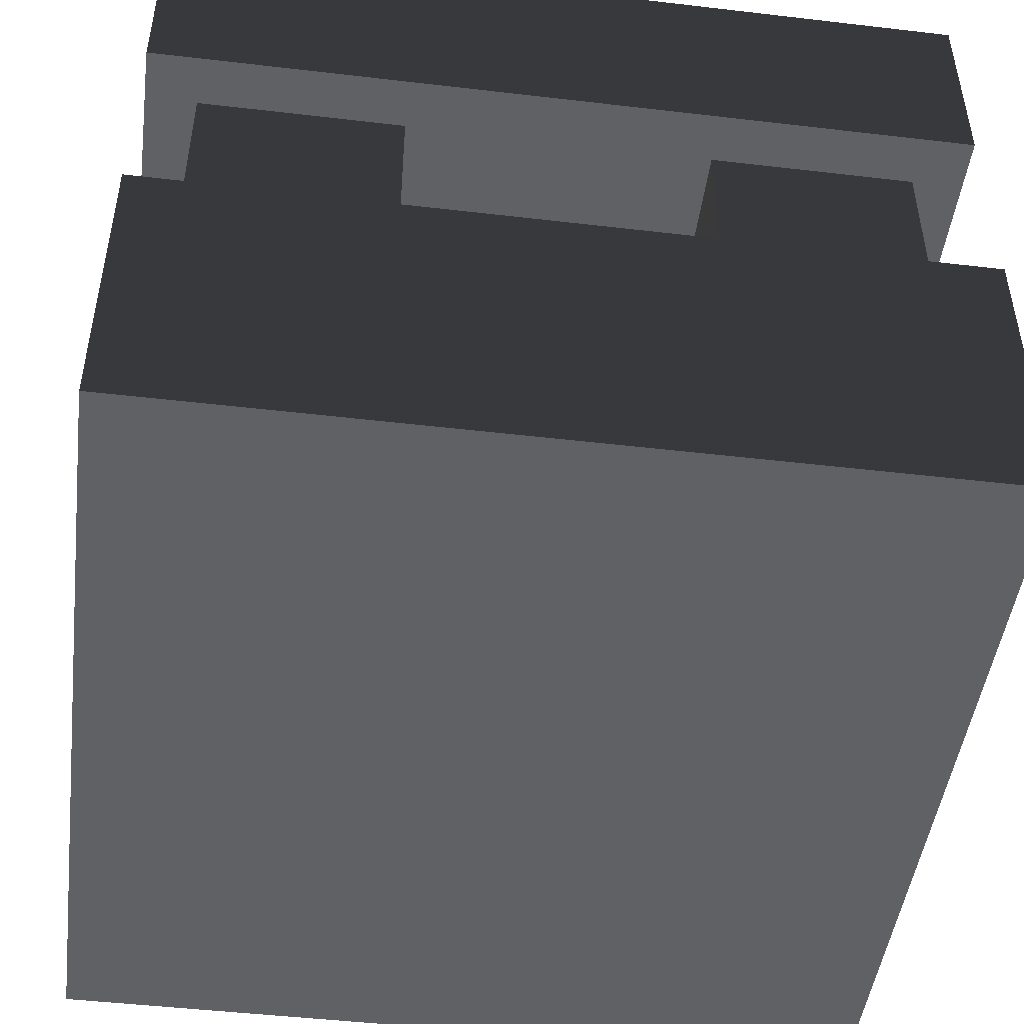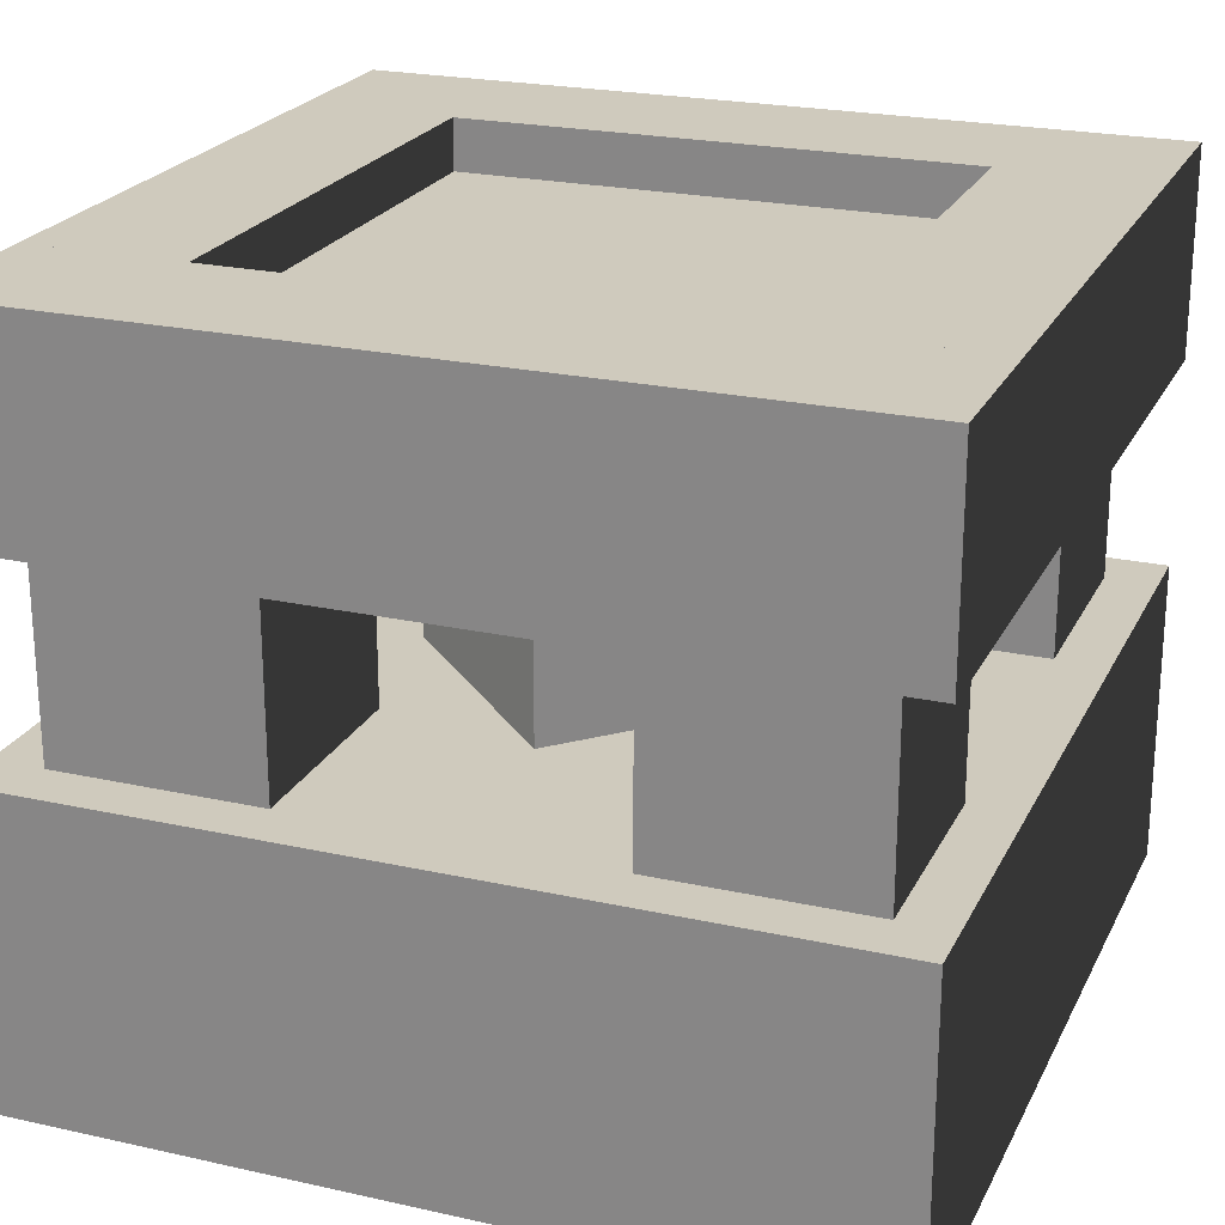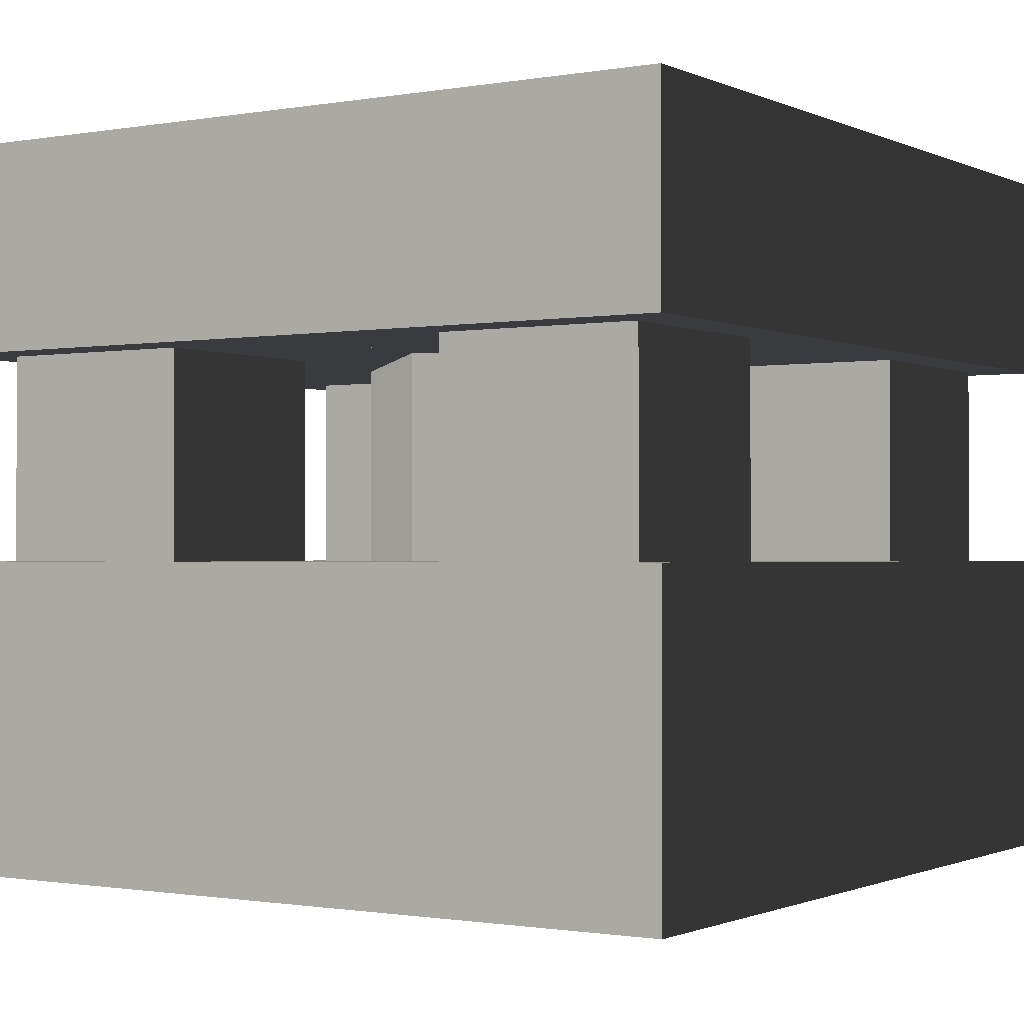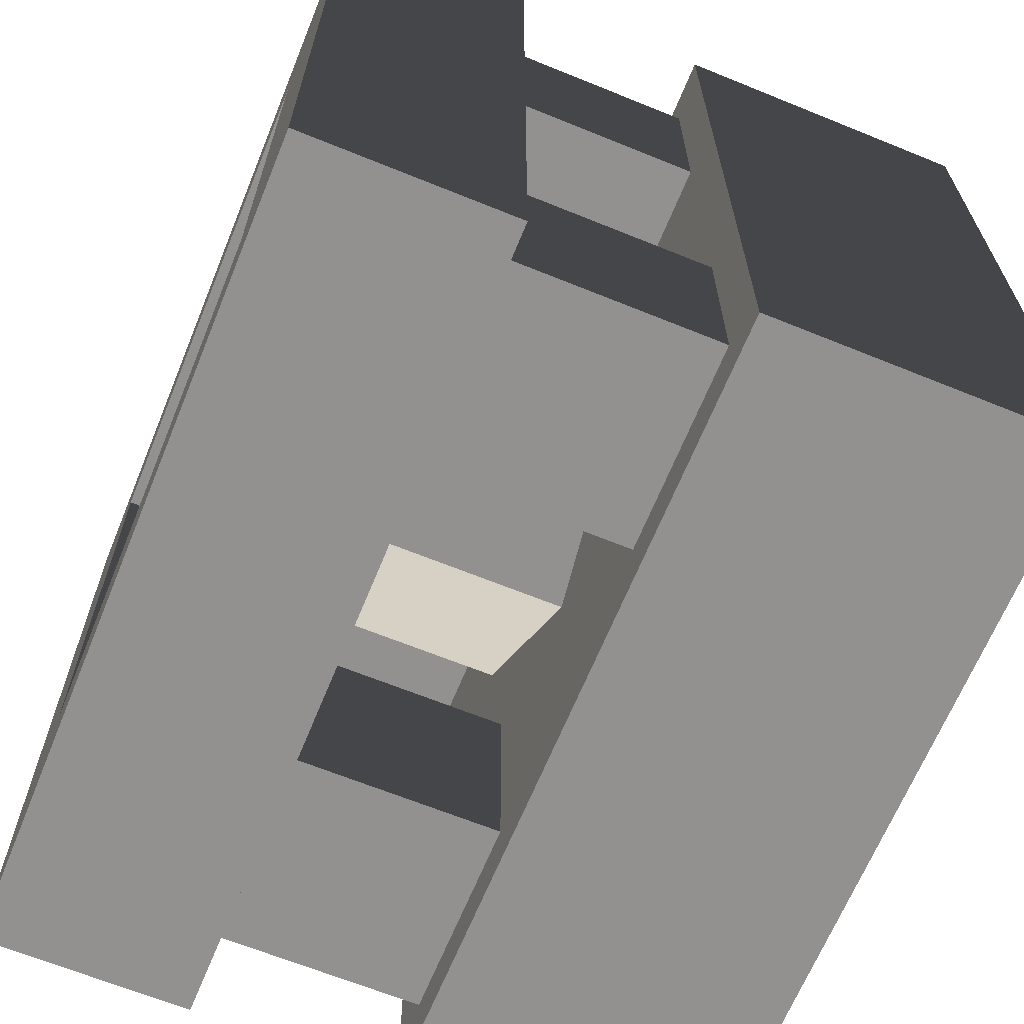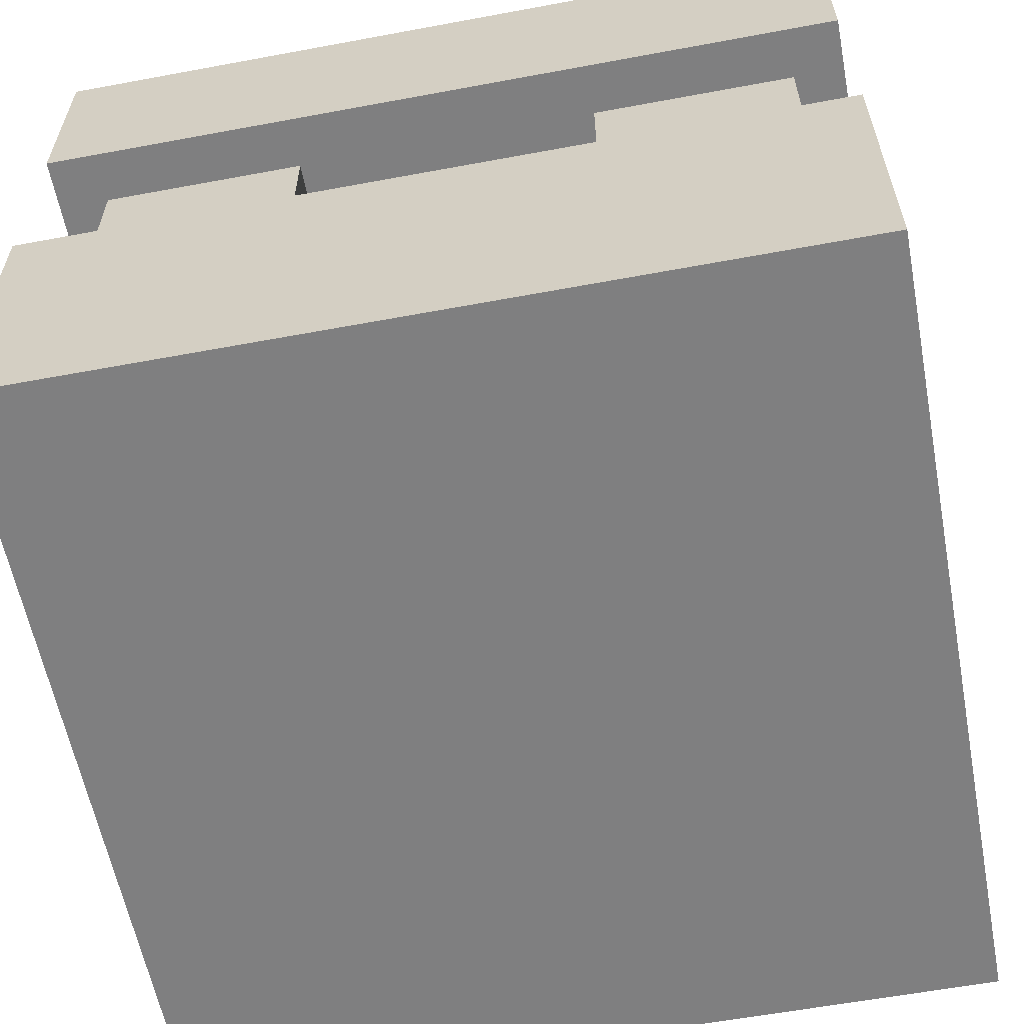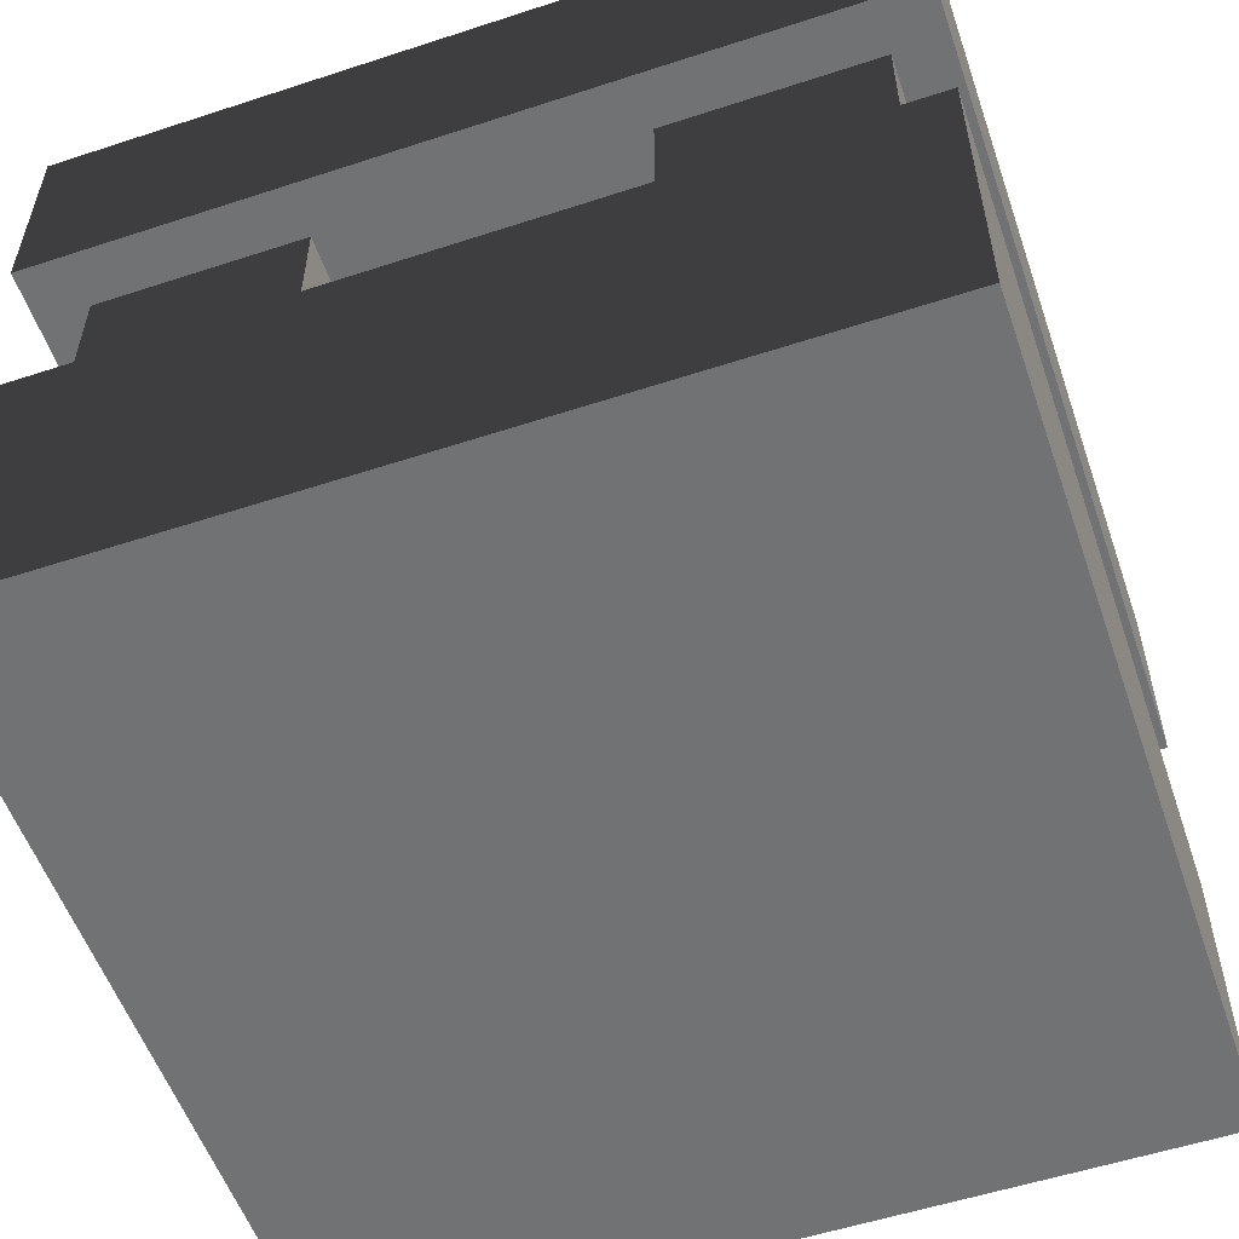
<metadata>
{"format":"obj","ext":"obj","renderer":"f3d","projection":"perspective","resolution":1024,"background":"white","views":[{"elev":-47.7,"azim":82.5,"up":"+Y"},{"elev":22.8,"azim":20.9,"up":"+Y"},{"elev":-1.0,"azim":-147.2,"up":"+Y"},{"elev":-66.1,"azim":-112.2,"up":"+Z"},{"elev":-59.7,"azim":10.8,"up":"+Y"},{"elev":-55.4,"azim":-71.0,"up":"+Y"}]}
</metadata>
<code>
o model
v 0.8125 0.625 0.8125
v 0.8125 0.625 0.1875
v 0.8125 0.6875 0.1875
v 0.8125 0.6875 0.8125
v 0.1875 0.625 0.1875
v 0.1875 0.625 0.8125
v 0.1875 0.6875 0.8125
v 0.1875 0.6875 0.1875
v 0.8125 0.75 0.8125
v 0.8125 0.75 0.1875
v 0.8125 0.8125 0.1875
v 0.8125 0.8125 0.8125
v 0.1875 0.75 0.1875
v 0.1875 0.75 0.8125
v 0.1875 0.8125 0.8125
v 0.1875 0.8125 0.1875
v 0.721 0.375 0.5
v 0.5 0.375 0.279
v 0.5 0.625 0.279
v 0.721 0.625 0.5
v 0.279 0.375 0.5
v 0.5 0.375 0.721
v 0.5 0.625 0.721
v 0.279 0.625 0.5
v 1 0.625 0.8125
v 1 0.625 0.1875
v 1 0.875 0.1875
v 1 0.875 0.8125
v 0.8125 0.875 0.8125
v 0.8125 0.875 0.1875
v 0.1875 0.875 0.1875
v 0.1875 0.875 0.8125
v 0 0.625 0.1875
v 0 0.625 0.8125
v 0 0.875 0.8125
v 0 0.875 0.1875
v 1 0.625 1
v 1 0.875 1
v 0 0.625 1
v 0 0.875 1
v 0.3125 0.375 0.9375
v 0.3125 0.375 0.6875
v 0.3125 0.625 0.6875
v 0.3125 0.625 0.9375
v 0.0625 0.375 0.6875
v 0.0625 0.375 0.9375
v 0.0625 0.625 0.9375
v 0.0625 0.625 0.6875
v 0.9375 0.375 0.9375
v 0.9375 0.375 0.6875
v 0.9375 0.625 0.6875
v 0.9375 0.625 0.9375
v 0.6875 0.375 0.6875
v 0.6875 0.375 0.9375
v 0.6875 0.625 0.9375
v 0.6875 0.625 0.6875
v 0.9375 0.375 0.3125
v 0.9375 0.375 0.0625
v 0.9375 0.625 0.0625
v 0.9375 0.625 0.3125
v 0.6875 0.375 0.0625
v 0.6875 0.375 0.3125
v 0.6875 0.625 0.3125
v 0.6875 0.625 0.0625
v 1 0.625 0
v 1 0.875 0
v 0 0.625 0
v 0 0.875 0
v 1 0 1
v 1 0 0
v 1 0.375 0
v 1 0.375 1
v 0 0 0
v 0 0 1
v 0 0.375 1
v 0 0.375 0
v 0.3125 0.375 0.3125
v 0.3125 0.375 0.0625
v 0.3125 0.625 0.0625
v 0.3125 0.625 0.3125
v 0.0625 0.375 0.0625
v 0.0625 0.375 0.3125
v 0.0625 0.625 0.3125
v 0.0625 0.625 0.0625
f 1 2 3 4
f 5 6 7 8
f 1 6 5 2
f 3 8 7 4
f 2 5 8 3
f 6 1 4 7
f 9 10 11 12
f 13 14 15 16
f 9 14 13 10
f 11 16 15 12
f 10 13 16 11
f 14 9 12 15
f 17 18 19 20
f 21 22 23 24
f 17 22 21 18
f 19 24 23 20
f 18 21 24 19
f 22 17 20 23
f 25 26 27 28
f 2 1 29 30
f 25 1 2 26
f 27 30 29 28
f 26 2 30 27
f 1 25 28 29
f 6 5 31 32
f 33 34 35 36
f 6 34 33 5
f 31 36 35 32
f 5 33 36 31
f 34 6 32 35
f 37 25 28 38
f 34 39 40 35
f 37 39 34 25
f 28 35 40 38
f 25 34 35 28
f 39 37 38 40
f 41 42 43 44
f 45 46 47 48
f 41 46 45 42
f 43 48 47 44
f 42 45 48 43
f 46 41 44 47
f 49 50 51 52
f 53 54 55 56
f 49 54 53 50
f 51 56 55 52
f 50 53 56 51
f 54 49 52 55
f 57 58 59 60
f 61 62 63 64
f 57 62 61 58
f 59 64 63 60
f 58 61 64 59
f 62 57 60 63
f 26 65 66 27
f 67 33 36 68
f 26 33 67 65
f 66 68 36 27
f 65 67 68 66
f 33 26 27 36
f 69 70 71 72
f 73 74 75 76
f 69 74 73 70
f 71 76 75 72
f 70 73 76 71
f 74 69 72 75
f 77 78 79 80
f 81 82 83 84
f 77 82 81 78
f 79 84 83 80
f 78 81 84 79
f 82 77 80 83

</code>
